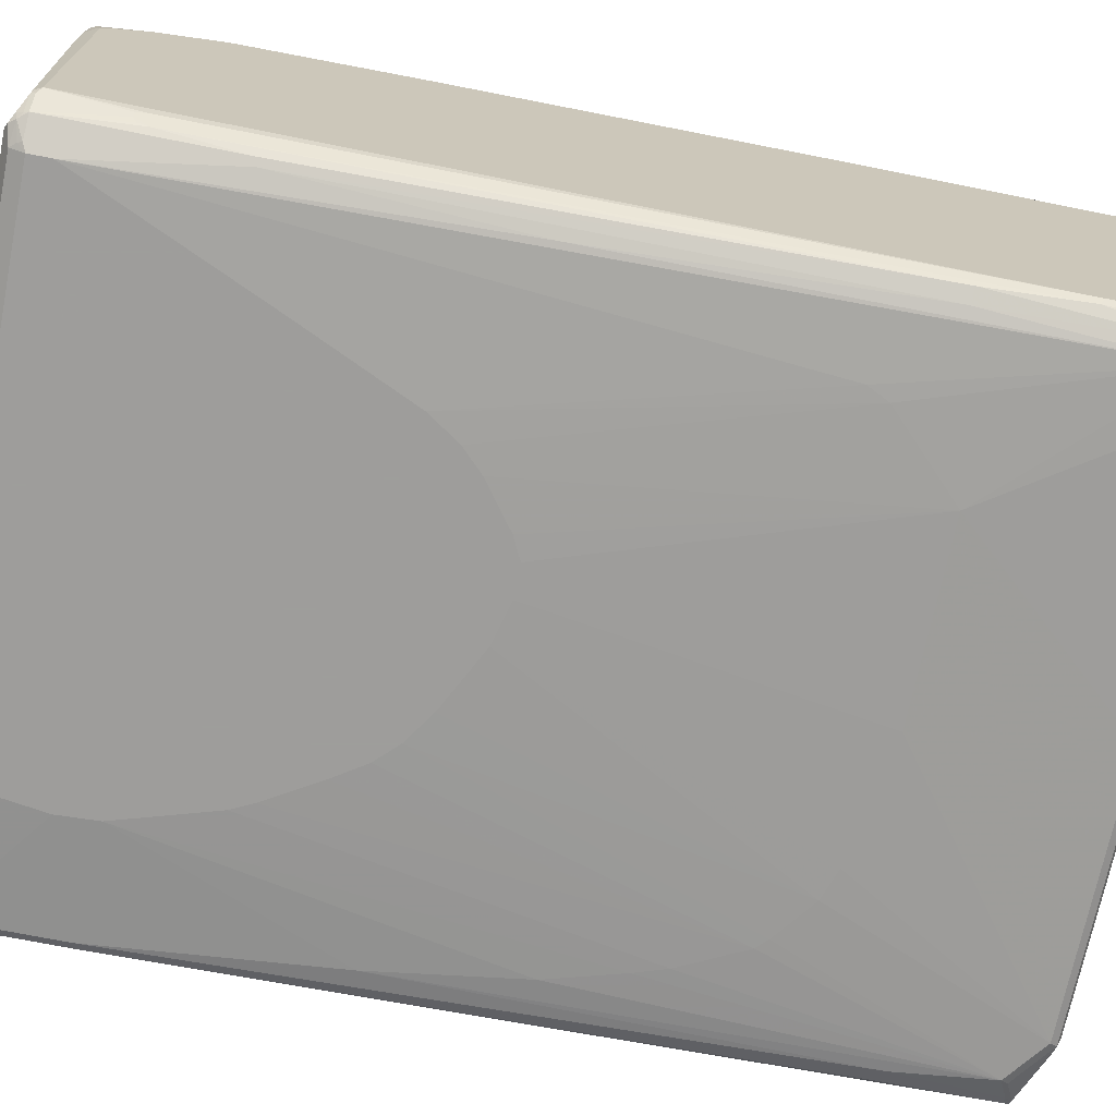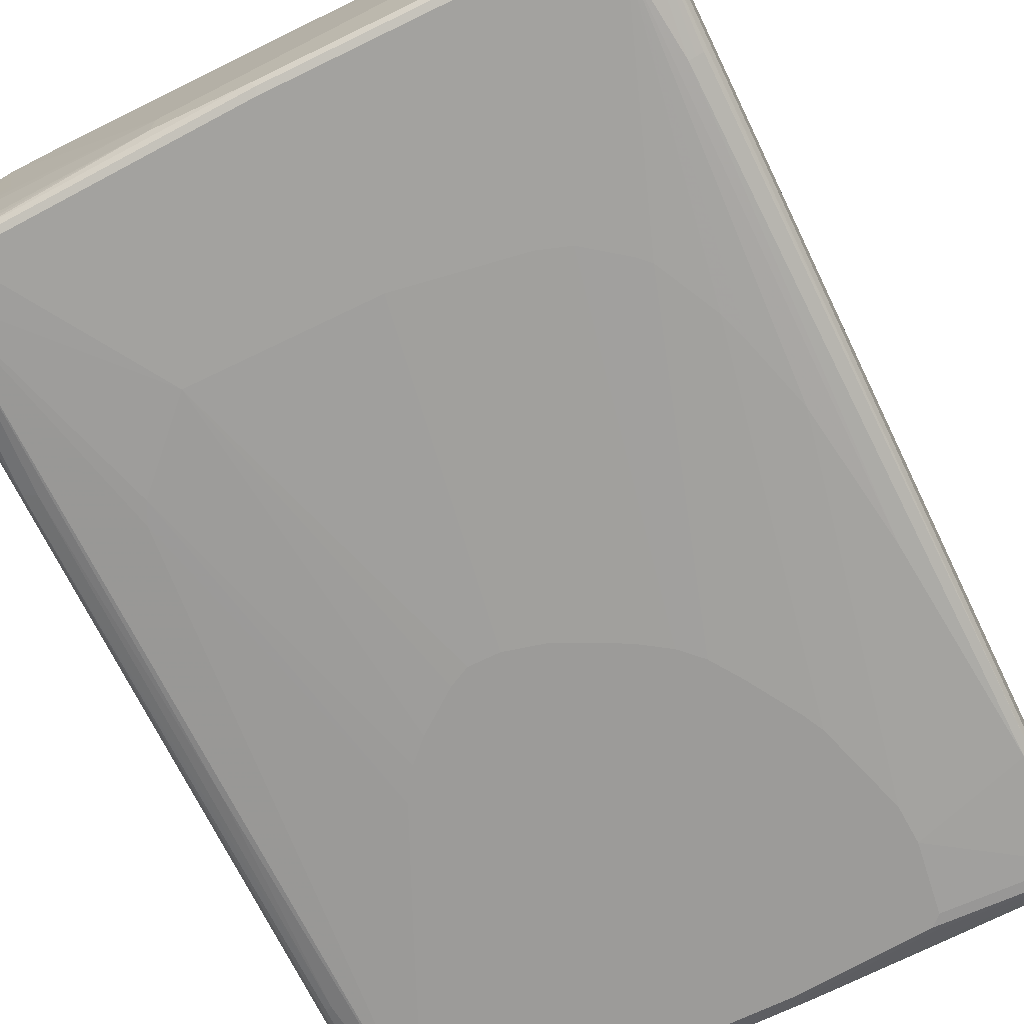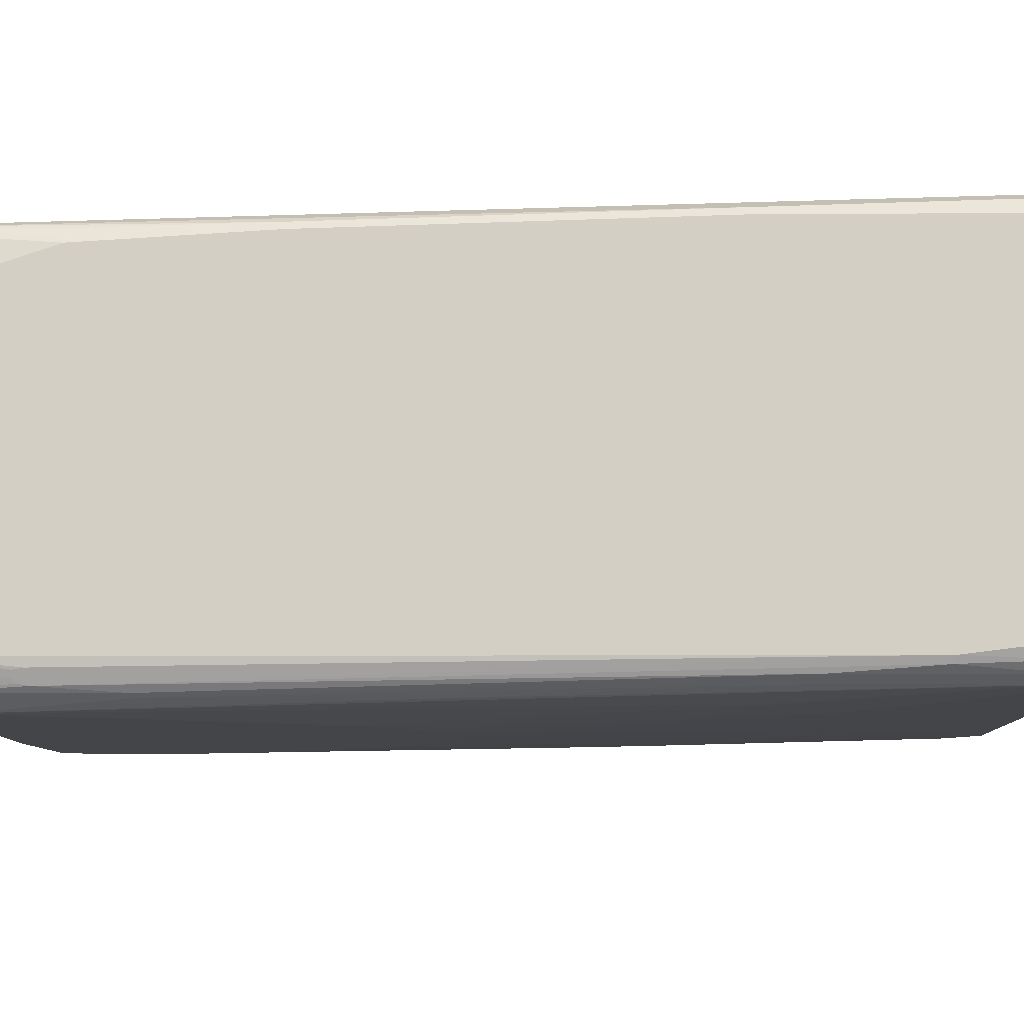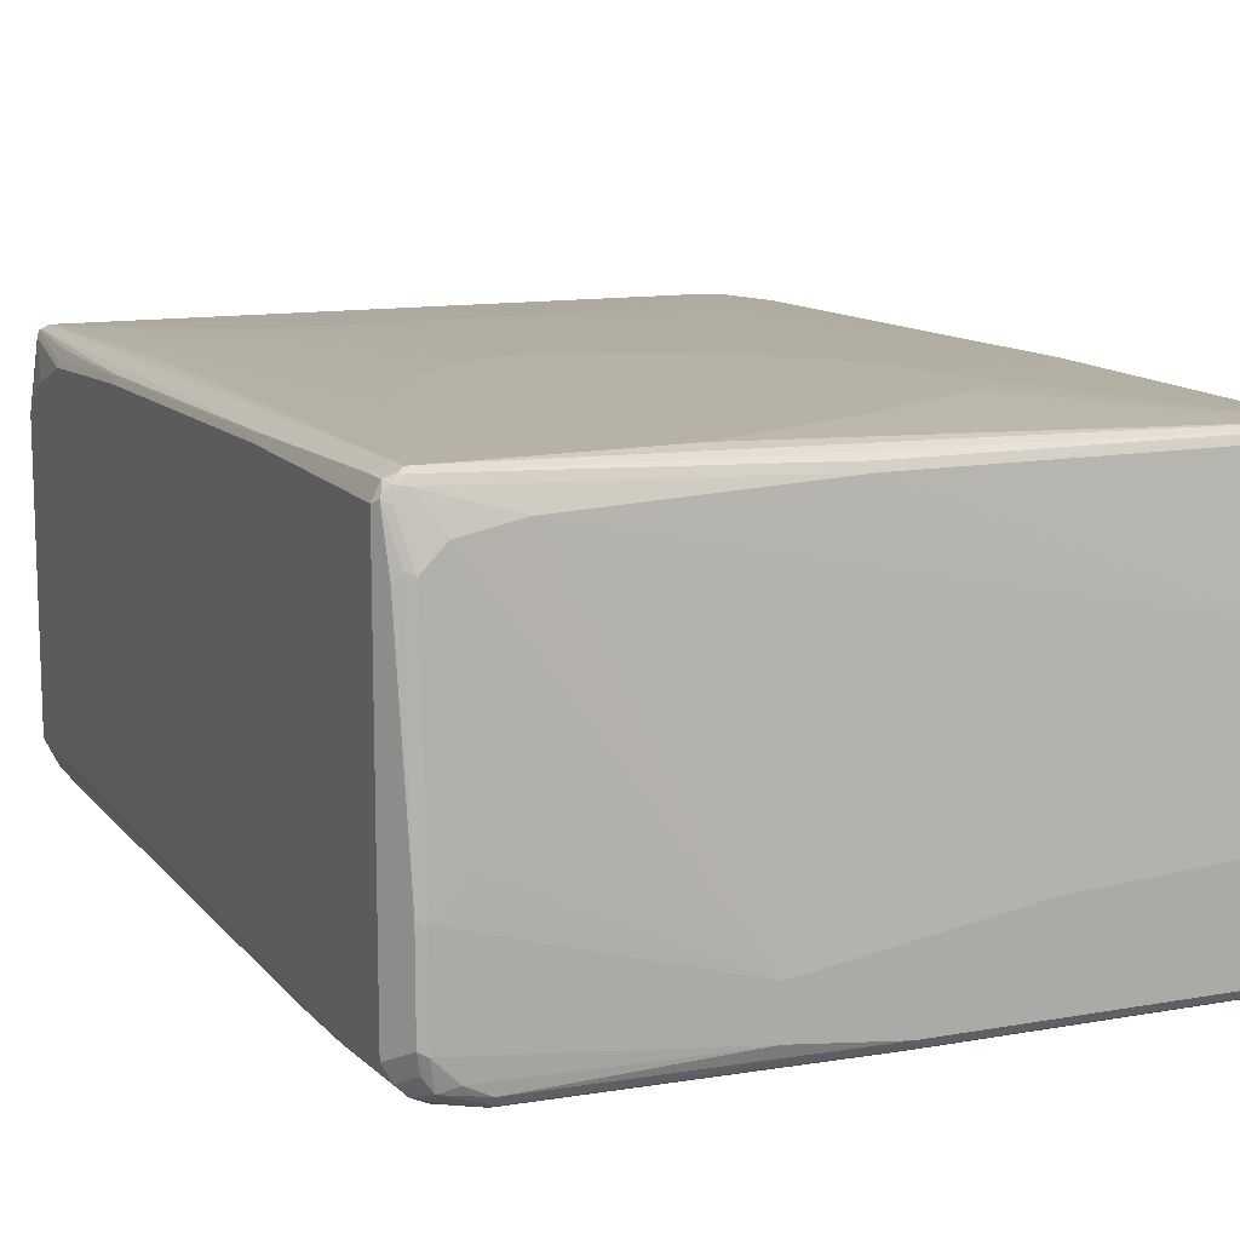
<metadata>
{"format":"obj","ext":"obj","renderer":"f3d","projection":"perspective","resolution":1024,"background":"white","views":[{"elev":-70.7,"azim":78.6,"up":"+Z"},{"elev":-69.9,"azim":-154.1,"up":"+Z"},{"elev":-8.8,"azim":91.0,"up":"+Z"},{"elev":12.4,"azim":157.0,"up":"+Z"}]}
</metadata>
<code>
v 0.5578 0.7098 -0.2536
v 0.5578 0.7098 0.3043
v 0.5578 0.5747 -0.2704
v 0.5465 0.7155 -0.2761
v 0.5437 0.7296 -0.2563
v 0.5409 0.7436 -0.2366
v 0.5409 0.7436 -0.1014
v 0.5521 0.7211 0.3099
v 0.5493 0.7184 0.3169
v 0.5465 0.7098 0.3268
v 0.5578 0.321 0.3043
v 0.5521 0.569 -0.2817
v 0.5578 -0.7436 -0.2704
v 0.555 -0.6113 -0.2845
v 0.5437 -0.6057 -0.307
v 0.5297 0.7155 -0.2929
v 0.5156 0.7522 -0.2789
v 0.5297 0.7493 -0.2592
v 0.5352 0.7549 -0.231
v 0.5352 0.7549 -0.09577
v 0.5465 0.7324 0.231
v 0.5352 0.738 0.2422
v 0.5409 0.7267 0.3043
v 0.5409 0.7226 0.3233
v 0.5324 0.7184 0.3338
v 0.524 0.7098 0.3381
v 0.5465 0.676 0.3268
v 0.5521 0.321 0.3155
v 0.5536 0.3127 0.3127
v 0.5536 -0.2958 0.2958
v 0.5578 -0.2873 0.2873
v 0.5465 0.4113 -0.2929
v 0.5578 -0.7436 0.1859
v 0.5536 -0.7522 0.1944
v 0.5521 -0.7549 -0.2704
v 0.5493 -0.7564 -0.2789
v 0.5521 -0.7493 -0.2817
v 0.5536 -0.6275 -0.2873
v 0.5493 -0.6296 -0.2958
v 0.545 -0.6232 -0.3043
v 0.5352 -0.7493 -0.3155
v 0.5352 -0.4789 -0.3155
v 0.507 0.7098 -0.3043
v 0.5127 0.7324 -0.2929
v 0.524 0.4057 -0.3043
v 0.4564 0.7436 -0.3043
v 0.4648 0.7522 -0.2958
v 0.4507 0.7549 -0.2986
v 0.4564 0.7605 -0.2873
v 0.4901 0.7605 -0.2704
v 0.5042 0.7578 -0.2676
v 0.5211 0.7578 -0.2507
v 0.5324 0.7522 -0.2451
v 0.524 0.7605 -0.2366
v 0.524 0.7605 -0.1014
v 0.524 0.7436 0.2366
v 0.524 0.7267 0.3211
v 0.507 0.7436 0.2536
v 0.524 0.7211 0.3324
v 0.507 0.7211 0.3324
v 0.507 0.7098 0.3381
v 0.524 0.676 0.3381
v 0.5352 -0.7605 0.2986
v 0.5521 -0.2873 0.2986
v 0.5465 -0.5747 0.2929
v 0.5536 -0.5832 0.2789
v 0.5578 -0.5747 0.2704
v 0.524 -0.4733 -0.3211
v 0.5409 -0.7605 0.2873
v 0.5578 -0.7267 0.2028
v 0.5366 -0.7691 0.2958
v 0.5465 -0.7662 0.1859
v 0.5465 -0.7662 0.1352
v 0.5297 -0.7662 -0.3043
v 0.5324 -0.7564 -0.3127
v 0.524 -0.7627 -0.3169
v 0.5015 -0.7493 -0.3324
v 0.4901 -0.7436 -0.3381
v 0.4901 -0.7098 -0.3381
v 0.4056 0.3041 -0.3211
v 0.3888 0.3379 -0.3211
v 0.3042 0.4226 -0.3211
v 0.2704 0.4564 -0.3211
v 0.507 -0.1014 -0.3211
v 0 0.7605 -0.3043
v -0.00557 0.7718 -0.2986
v 0 0.7776 -0.2873
v 0.1521 0.7776 -0.2704
v 0.507 0.7605 -0.2536
v 0.1521 0.7776 -0.2028
v 0.4733 0.7605 -0.0507
v 0.4901 0.7436 0.2704
v 0.4056 0.7436 0.2873
v 0.03374 0.7436 0.3043
v 0.03374 0.738 0.3155
v -0.507 0.738 0.3155
v 0.2028 0.6929 0.3381
v -0.507 0.7267 0.3211
v 0.4056 0.321 0.3381
v 0.4733 -0.2873 0.3211
v 0.507 -0.1859 0.3211
v 0.524 -0.7605 0.3043
v 0.5297 -0.7718 0.2986
v 0.5578 -0.6253 0.2536
v 0.5578 -0.676 0.2366
v 0.5352 -0.7718 0.2873
v 0.524 -0.7776 0.2873
v 0.5324 -0.7733 0.1267
v 0.5156 -0.7733 -0.3127
v 0.4901 -0.7662 -0.3268
v 0.507 -0.7585 -0.3254
v 0.4986 -0.7564 -0.3296
v 0.05908 -0.7522 -0.3338
v -0.1013 -0.7436 -0.3381
v 0.3549 -0.4057 -0.3381
v 0.2704 -0.2197 -0.3381
v 0.2366 -0.169 -0.3381
v 0.2028 -0.1352 -0.3381
v 0.1352 -0.08449 -0.3381
v 0.1013 -0.06759 -0.3381
v -0.03374 0.4564 -0.3211
v -0.4394 0.7605 -0.3043
v -0.4451 0.7718 -0.2986
v -0.4394 0.7776 -0.2873
v 0.4225 0.7605 -0.01688
v -0.1689 0.7776 -0.1521
v -0.4225 0.7605 0.1183
v -0.507 0.7436 0.3043
v -0.5156 0.7395 0.3127
v -0.03374 0.5916 0.3381
v -0.2028 0.4902 0.3381
v -0.5183 0.7324 0.3155
v -0.5297 0.7211 0.3099
v -0.507 0.1859 0.3211
v -0.2535 0.3717 0.3381
v -0.2366 0.4395 0.3381
v -0.2197 0.4733 0.3381
v 0.3042 0.1352 0.3381
v 0.4225 -0.3888 0.3211
v 0.3888 -0.4226 0.3211
v 0.3549 -0.4564 0.3211
v 0.3211 -0.4733 0.3211
v 0.507 -0.7605 0.3043
v 0.5127 -0.7718 0.2986
v 0.507 -0.7776 0.2873
v 0.524 -0.7776 0.1352
v -0.1013 -0.7662 -0.3268
v 0.507 -0.7776 -0.3043
v -0.1521 -0.7776 -0.3043
v -0.1099 -0.7522 -0.3338
v -0.3211 -0.7267 -0.3381
v 0.05067 -0.06759 -0.3381
v -0.2366 0.4226 -0.3211
v -0.2873 0.4057 -0.3211
v -0.507 0.7098 -0.3043
v -0.5465 0.738 -0.2817
v -0.4584 0.7733 -0.2873
v -0.5127 0.7211 -0.2986
v -0.4733 0.7776 -0.2536
v -0.4394 0.7776 -0.1352
v -0.4733 0.7605 0.1183
v -0.524 0.7436 0.2873
v -0.5324 0.7395 0.2958
v -0.5352 0.7324 0.2986
v -0.5409 0.7267 0.2873
v -0.5297 0.1802 0.3099
v -0.4901 0.08449 0.3211
v -0.2535 0.3548 0.3381
v -0.507 -0.6253 0.3043
v 0.2366 0.06759 0.3381
v 0.2197 0.05069 0.3381
v 0.1521 0.0169 0.3381
v -0.1183 -0.4733 0.3211
v -0.4394 -0.7436 0.3043
v -0.4451 -0.7662 0.2929
v -0.5015 -0.7718 0.2817
v -0.507 -0.7776 0.2704
v -0.1521 -0.7718 -0.3155
v -0.507 -0.7662 -0.3099
v -0.5324 -0.7522 -0.3169
v -0.507 -0.7776 -0.2873
v -0.3296 -0.7353 -0.3338
v -0.338 -0.7098 -0.3381
v -0.524 -0.7436 -0.3211
v -0.01682 -0.08449 -0.3381
v -0.05067 -0.1014 -0.3381
v -0.1183 -0.1352 -0.3381
v -0.1689 -0.169 -0.3381
v -0.3549 0.3548 -0.3211
v -0.524 0.5578 -0.3043
v -0.5409 0.7267 -0.2873
v -0.3718 0.3379 -0.3211
v -0.3888 0.3041 -0.3211
v -0.4225 0.2366 -0.3211
v -0.4394 0.1859 -0.3211
v -0.4733 0.06759 -0.3211
v -0.507 -0.169 -0.3211
v -0.5536 0.7353 -0.2789
v -0.5409 0.7436 -0.2704
v -0.4754 0.7733 -0.2704
v -0.4733 0.7776 -0.1521
v -0.5521 0.738 -0.2704
v -0.5493 0.7395 0.1267
v -0.5409 0.7436 0.1183
v -0.5352 0.738 0.2873
v -0.5578 0.7267 0.1183
v -0.5578 0.6253 0.1352
v -0.5578 -0 0.1859
v -0.5578 -0.5578 0.2028
v -0.5409 -0.08449 0.2873
v -0.5352 -0.07885 0.2986
v -0.5297 -0.631 0.2929
v -0.2366 0.2873 0.3381
v -0.4394 -0.1014 0.3211
v -0.524 -0.7436 0.2873
v -0.4733 -0.7267 0.3043
v -0.4056 -0.2197 0.3211
v -0.0676 0.08449 0.3381
v -0.2197 -0.4395 0.3211
v -0.507 -0.7605 0.2873
v -0.5156 -0.7691 0.2789
v -0.5297 -0.7662 0.2761
v -0.5521 -0.7549 0.1972
v -0.5156 -0.7691 -0.3
v -0.5409 -0.7564 -0.3064
v -0.5493 -0.7522 -0.3085
v -0.5493 -0.7353 -0.3169
v -0.5521 -0.7549 -0.2929
v -0.5183 -0.7718 -0.2929
v -0.3549 -0.5916 -0.3381
v -0.5409 -0.7267 -0.3211
v -0.2028 -0.2028 -0.3381
v -0.5352 0.5578 -0.2986
v -0.5409 -0.5409 -0.3211
v -0.5521 0.7267 -0.2817
v -0.2366 -0.2535 -0.3381
v -0.2873 -0.3379 -0.3381
v -0.3042 -0.3717 -0.3381
v -0.3518 -0.5272 -0.3381
v -0.5578 0.7267 -0.2704
v -0.5521 0.738 0.1183
v -0.5521 0.1183 -0.2986
v -0.5536 0.1267 -0.2958
v -0.5578 0.1183 -0.2873
v -0.5578 -0.7436 0.2028
v -0.5409 -0.7436 0.2704
v -0.5352 -0.738 0.2817
v -0.2197 0.2366 0.3381
v -0.5211 -0.7578 0.2845
v -0.2535 -0.4226 0.3211
v -0.2873 -0.3888 0.3211
v -0.3549 -0.321 0.3211
v -0.3888 -0.2535 0.3211
v -0.5324 -0.7522 0.2789
v -0.5536 -0.7436 -0.3064
v -0.5521 -0.7267 -0.3155
v -0.5578 -0.7436 -0.2873
v -0.5465 0.5578 -0.2929
v -0.5521 -0.5409 -0.3155
v -0.5536 -0.5323 -0.3127
v -0.5578 -0.5409 -0.3043
v -0.5578 -0.7267 -0.3043
f 1 2 11
f 153 185 154
f 152 185 153
f 151 231 183
f 151 184 231
f 151 182 184
f 150 180 182
f 149 179 178
f 149 181 179
f 147 149 178
f 147 180 150
f 147 179 180
f 147 178 179
f 144 177 145
f 154 185 186
f 144 176 177
f 143 173 174
f 143 175 144
f 143 174 175
f 142 172 173
f 141 172 142
f 141 171 172
f 140 171 141
f 140 170 171
f 138 140 139
f 138 170 140
f 134 169 167
f 134 166 169
f 134 167 168
f 144 175 176
f 154 186 187
f 154 187 188
f 154 188 189
f 165 205 241
f 163 165 164
f 163 205 165
f 163 241 205
f 163 203 241
f 162 201 204
f 162 203 163
f 162 204 203
f 161 201 162
f 160 201 161
f 159 203 201
f 159 202 203
f 159 199 202
f 159 200 199
f 156 158 191
f 156 200 157
f 156 199 200
f 156 198 199
f 156 191 198
f 155 197 190
f 155 196 197
f 155 195 196
f 155 194 195
f 155 193 194
f 155 192 193
f 155 189 192
f 155 191 158
f 155 190 191
f 154 189 155
f 133 210 166
f 165 241 206
f 133 165 210
f 132 164 133
f 107 145 177
f 103 145 107
f 103 144 145
f 102 144 103
f 102 143 144
f 102 173 143
f 102 142 173
f 102 141 142
f 102 140 141
f 102 139 140
f 100 102 101
f 100 139 102
f 99 139 100
f 107 177 181
f 99 138 139
f 98 136 137
f 98 135 136
f 98 168 135
f 98 134 168
f 98 166 134
f 98 133 166
f 98 132 133
f 98 129 132
f 98 131 130
f 97 98 130
f 96 129 98
f 95 129 96
f 94 161 128
f 98 137 131
f 107 181 149
f 107 149 148
f 107 148 146
f 129 164 132
f 129 163 164
f 129 162 163
f 128 161 162
f 128 162 129
f 127 160 161
f 126 160 127
f 124 200 159
f 124 157 200
f 123 158 156
f 123 157 124
f 123 156 157
f 122 158 123
f 122 155 158
f 122 154 155
f 122 153 154
f 121 153 122
f 121 152 153
f 114 182 151
f 114 150 182
f 110 112 111
f 110 150 113
f 110 147 150
f 109 149 147
f 109 148 149
f 109 146 148
f 109 147 110
f 108 146 109
f 107 146 108
f 133 164 165
f 94 127 161
f 165 206 207
f 165 208 209
f 218 250 219
f 218 251 250
f 218 248 251
f 217 253 248
f 216 253 217
f 216 252 253
f 216 251 252
f 216 250 251
f 216 219 250
f 216 249 220
f 215 249 216
f 215 254 249
f 215 247 254
f 221 249 222
f 213 217 248
f 212 247 215
f 211 247 212
f 211 246 247
f 210 246 211
f 210 245 246
f 206 208 207
f 206 209 208
f 206 245 209
f 206 257 245
f 206 262 257
f 206 261 262
f 206 244 261
f 206 240 244
f 213 214 217
f 222 249 254
f 222 254 247
f 222 247 246
f 256 262 261
f 255 262 256
f 255 257 262
f 248 252 251
f 248 253 252
f 243 261 244
f 243 260 261
f 242 260 243
f 242 259 260
f 242 258 259
f 235 258 242
f 233 259 258
f 233 258 235
f 231 259 234
f 231 256 259
f 230 231 234
f 230 234 239
f 228 257 255
f 227 255 256
f 227 256 231
f 226 228 255
f 226 229 228
f 226 255 227
f 225 229 226
f 224 229 225
f 223 257 228
f 223 245 257
f 222 245 223
f 222 246 245
f 202 241 203
f 165 207 208
f 201 203 204
f 198 243 244
f 179 225 226
f 179 224 225
f 177 228 181
f 177 223 228
f 177 222 223
f 177 221 222
f 176 221 177
f 176 249 221
f 176 220 249
f 175 220 176
f 174 219 216
f 174 220 175
f 174 216 220
f 179 226 180
f 173 218 219
f 172 218 173
f 169 217 214
f 169 216 217
f 169 215 216
f 169 212 215
f 167 214 213
f 167 169 214
f 167 213 168
f 166 212 169
f 166 211 212
f 166 210 211
f 165 245 210
f 165 209 245
f 173 219 174
f 179 181 224
f 180 226 227
f 180 227 231
f 198 242 243
f 198 235 242
f 198 202 199
f 198 241 202
f 198 206 241
f 198 240 206
f 197 239 234
f 196 239 197
f 195 239 196
f 195 238 239
f 194 238 195
f 193 238 194
f 192 238 193
f 192 237 238
f 192 236 237
f 192 232 236
f 191 235 198
f 190 259 233
f 190 234 259
f 190 197 234
f 190 235 191
f 190 233 235
f 188 192 189
f 188 232 192
f 183 231 230
f 181 229 224
f 181 228 229
f 180 184 182
f 180 231 184
f 198 244 240
f 94 129 95
f 94 128 129
f 93 127 94
f 26 130 131
f 26 97 130
f 26 61 97
f 25 61 26
f 25 60 61
f 25 59 60
f 24 59 25
f 24 57 59
f 23 92 57
f 23 58 92
f 23 56 58
f 23 57 24
f 20 22 21
f 26 131 137
f 20 56 22
f 19 55 20
f 19 54 55
f 19 52 54
f 19 53 52
f 18 53 19
f 17 53 18
f 17 52 53
f 17 51 52
f 17 50 51
f 17 49 50
f 17 48 49
f 17 47 48
f 17 46 47
f 20 55 56
f 26 137 136
f 26 136 135
f 26 135 168
f 36 74 75
f 36 73 74
f 35 73 36
f 34 73 35
f 34 72 73
f 34 71 72
f 33 70 69
f 33 71 34
f 33 69 71
f 32 68 45
f 32 42 68
f 30 67 31
f 30 66 67
f 30 65 66
f 30 64 65
f 28 30 29
f 28 64 30
f 28 63 64
f 27 63 28
f 27 62 63
f 26 99 62
f 26 138 99
f 26 170 138
f 26 171 170
f 26 172 171
f 26 218 172
f 26 248 218
f 26 213 248
f 26 168 213
f 17 44 46
f 36 75 41
f 16 45 43
f 16 44 17
f 4 18 5
f 4 17 18
f 4 16 17
f 4 12 16
f 3 15 12
f 3 14 15
f 3 13 14
f 3 12 4
f 2 28 11
f 2 27 28
f 2 10 27
f 2 9 10
f 2 8 9
f 5 18 6
f 2 20 8
f 1 7 2
f 1 6 7
f 1 5 6
f 1 4 5
f 1 3 4
f 1 13 3
f 1 33 13
f 1 70 33
f 1 105 70
f 1 104 105
f 1 67 104
f 1 31 67
f 1 11 31
f 2 7 20
f 6 18 19
f 6 19 20
f 6 20 7
f 16 43 44
f 15 42 32
f 15 41 42
f 15 40 41
f 15 39 40
f 15 38 39
f 14 38 15
f 13 38 14
f 13 37 38
f 13 36 37
f 13 35 36
f 13 34 35
f 13 33 34
f 12 32 16
f 12 15 32
f 11 30 31
f 11 29 30
f 11 28 29
f 10 62 27
f 10 26 62
f 10 25 26
f 10 24 25
f 9 24 10
f 8 24 9
f 8 23 24
f 8 56 23
f 8 22 56
f 8 21 22
f 8 20 21
f 16 32 45
f 36 41 37
f 37 41 39
f 37 39 38
f 78 119 118
f 78 120 119
f 78 152 120
f 78 185 152
f 78 186 185
f 78 187 186
f 78 188 187
f 78 232 188
f 78 236 232
f 78 237 236
f 78 238 237
f 78 239 238
f 78 230 239
f 78 118 117
f 78 183 230
f 78 114 151
f 78 150 114
f 78 113 150
f 78 110 113
f 78 112 110
f 77 112 78
f 77 111 112
f 76 111 77
f 76 110 111
f 76 109 110
f 74 109 76
f 74 108 109
f 74 76 75
f 78 151 183
f 78 117 116
f 78 116 115
f 78 115 79
f 93 126 127
f 91 125 92
f 90 92 125
f 90 93 92
f 90 126 93
f 90 125 91
f 87 90 88
f 87 126 90
f 87 160 126
f 87 201 160
f 87 159 201
f 87 124 159
f 86 124 87
f 86 123 124
f 85 123 86
f 85 122 123
f 83 122 85
f 83 121 122
f 83 152 121
f 83 120 152
f 83 119 120
f 83 118 119
f 82 118 83
f 82 117 118
f 81 117 82
f 81 116 117
f 80 116 81
f 80 115 116
f 79 115 80
f 73 108 74
f 72 108 73
f 72 107 108
f 72 106 107
f 54 89 88
f 52 89 54
f 50 88 89
f 50 52 51
f 50 89 52
f 49 88 50
f 49 87 88
f 48 87 49
f 48 86 87
f 46 83 85
f 46 48 47
f 46 86 48
f 46 85 86
f 45 68 84
f 43 79 80
f 43 84 79
f 43 45 84
f 43 46 44
f 43 83 46
f 43 82 83
f 43 81 82
f 43 80 81
f 42 79 68
f 41 79 42
f 41 78 79
f 41 77 78
f 41 76 77
f 41 75 76
f 39 41 40
f 54 88 90
f 256 261 259
f 54 90 55
f 55 91 58
f 71 107 106
f 71 103 107
f 71 106 72
f 69 105 104
f 69 70 105
f 68 79 84
f 67 69 104
f 66 69 67
f 66 71 69
f 65 71 66
f 63 65 64
f 63 71 65
f 63 103 71
f 63 102 103
f 62 102 63
f 62 101 102
f 62 100 101
f 62 99 100
f 61 98 97
f 61 96 98
f 60 96 61
f 59 96 60
f 59 95 96
f 58 91 92
f 57 95 59
f 57 94 95
f 57 93 94
f 57 92 93
f 55 58 56
f 55 90 91
f 259 261 260

</code>
